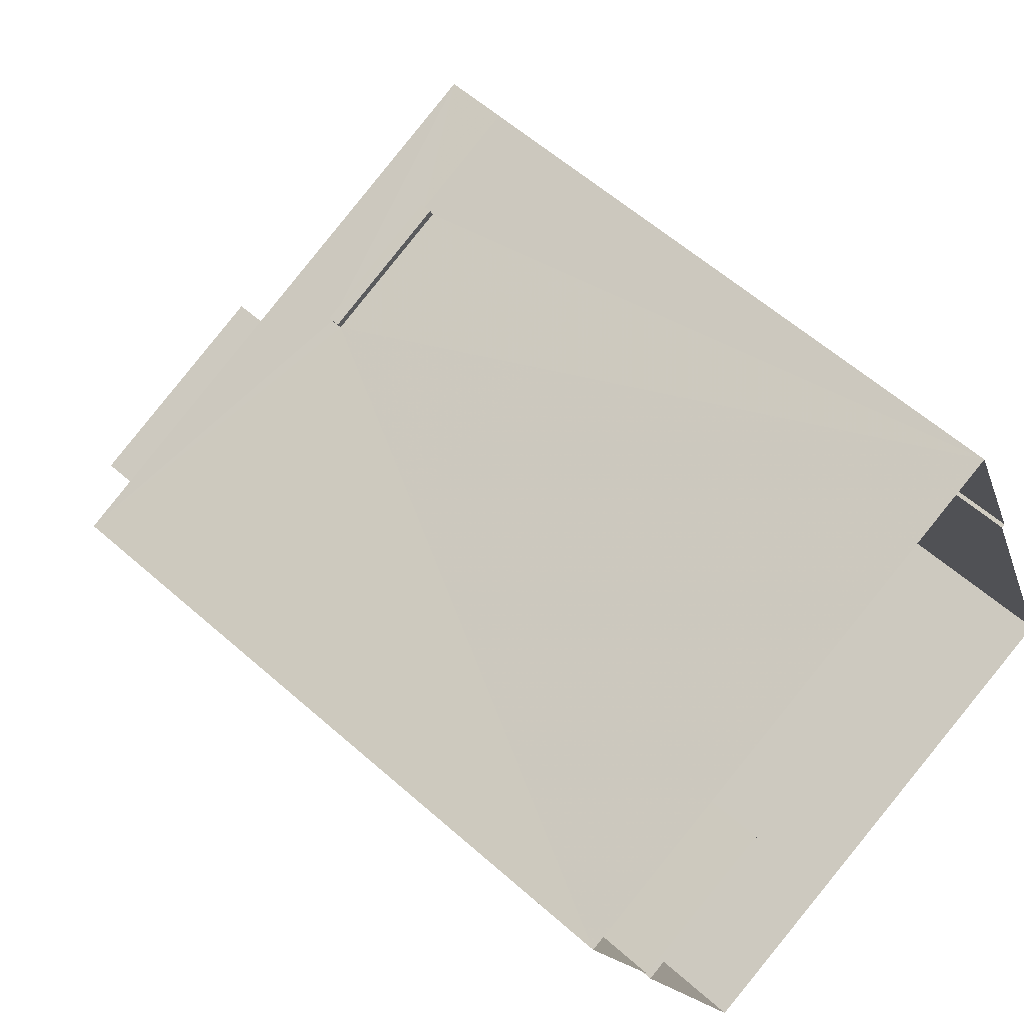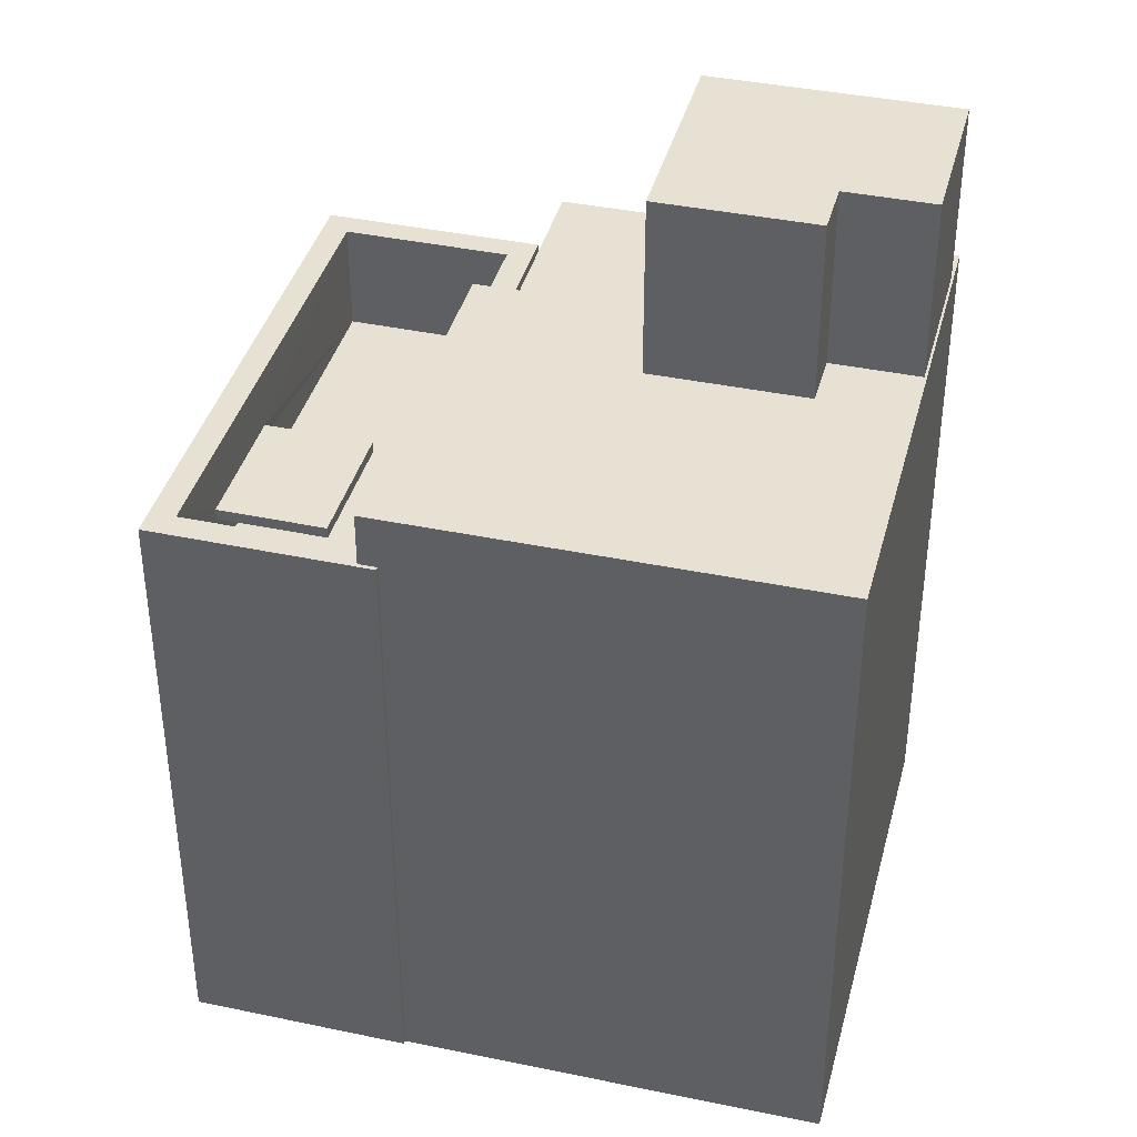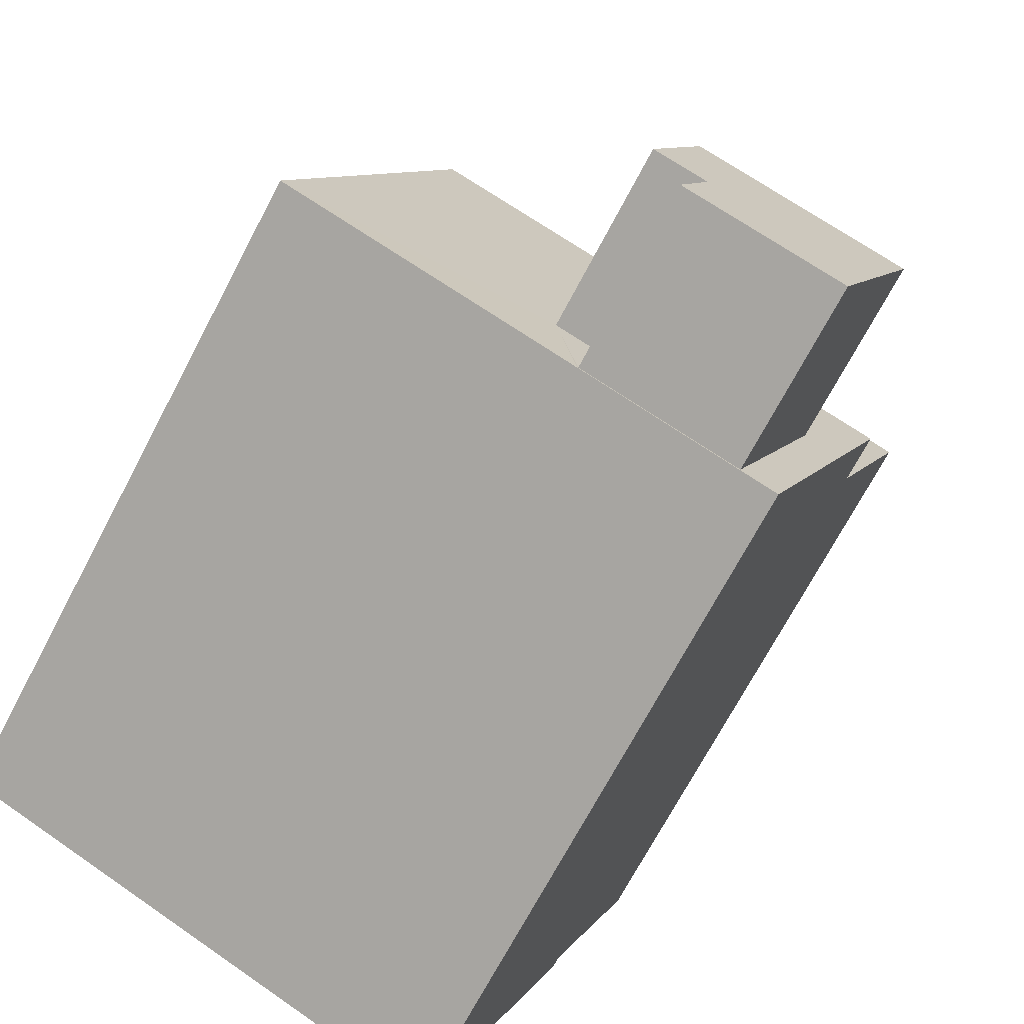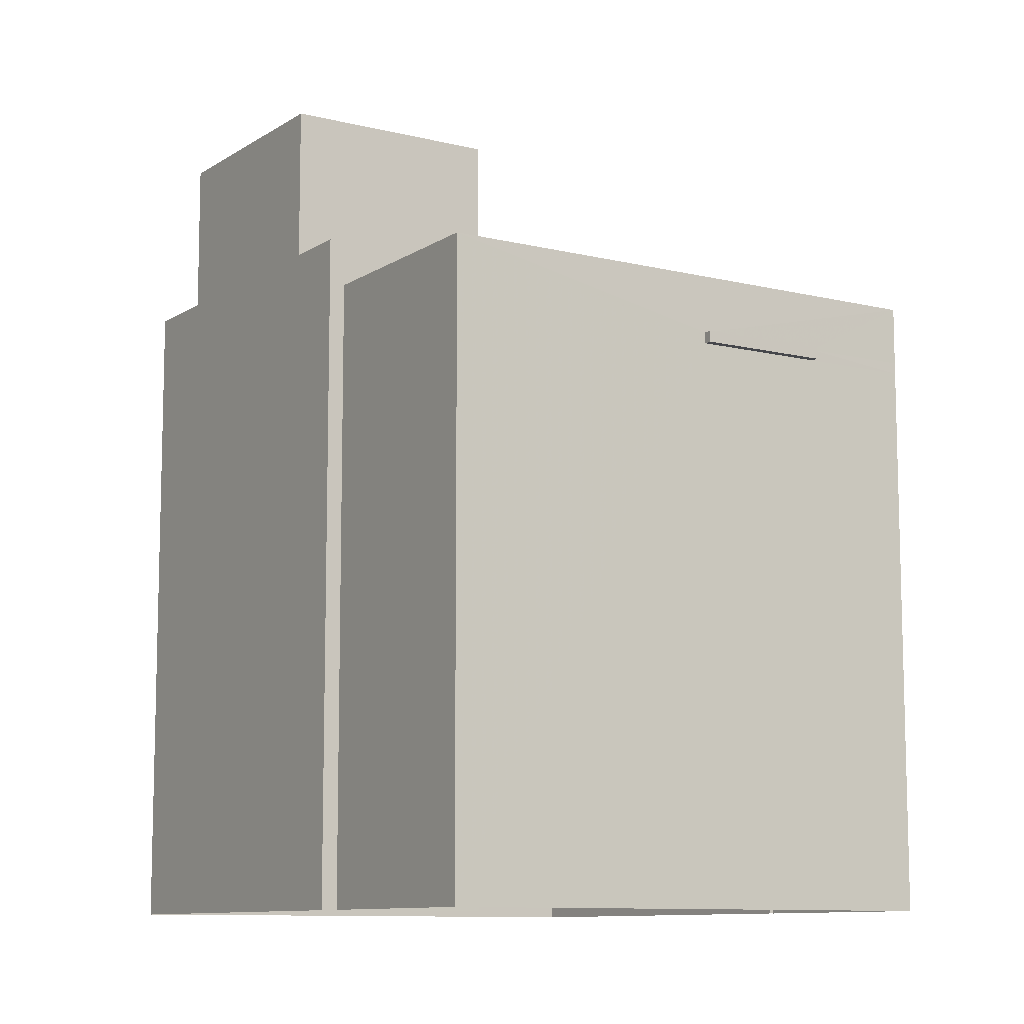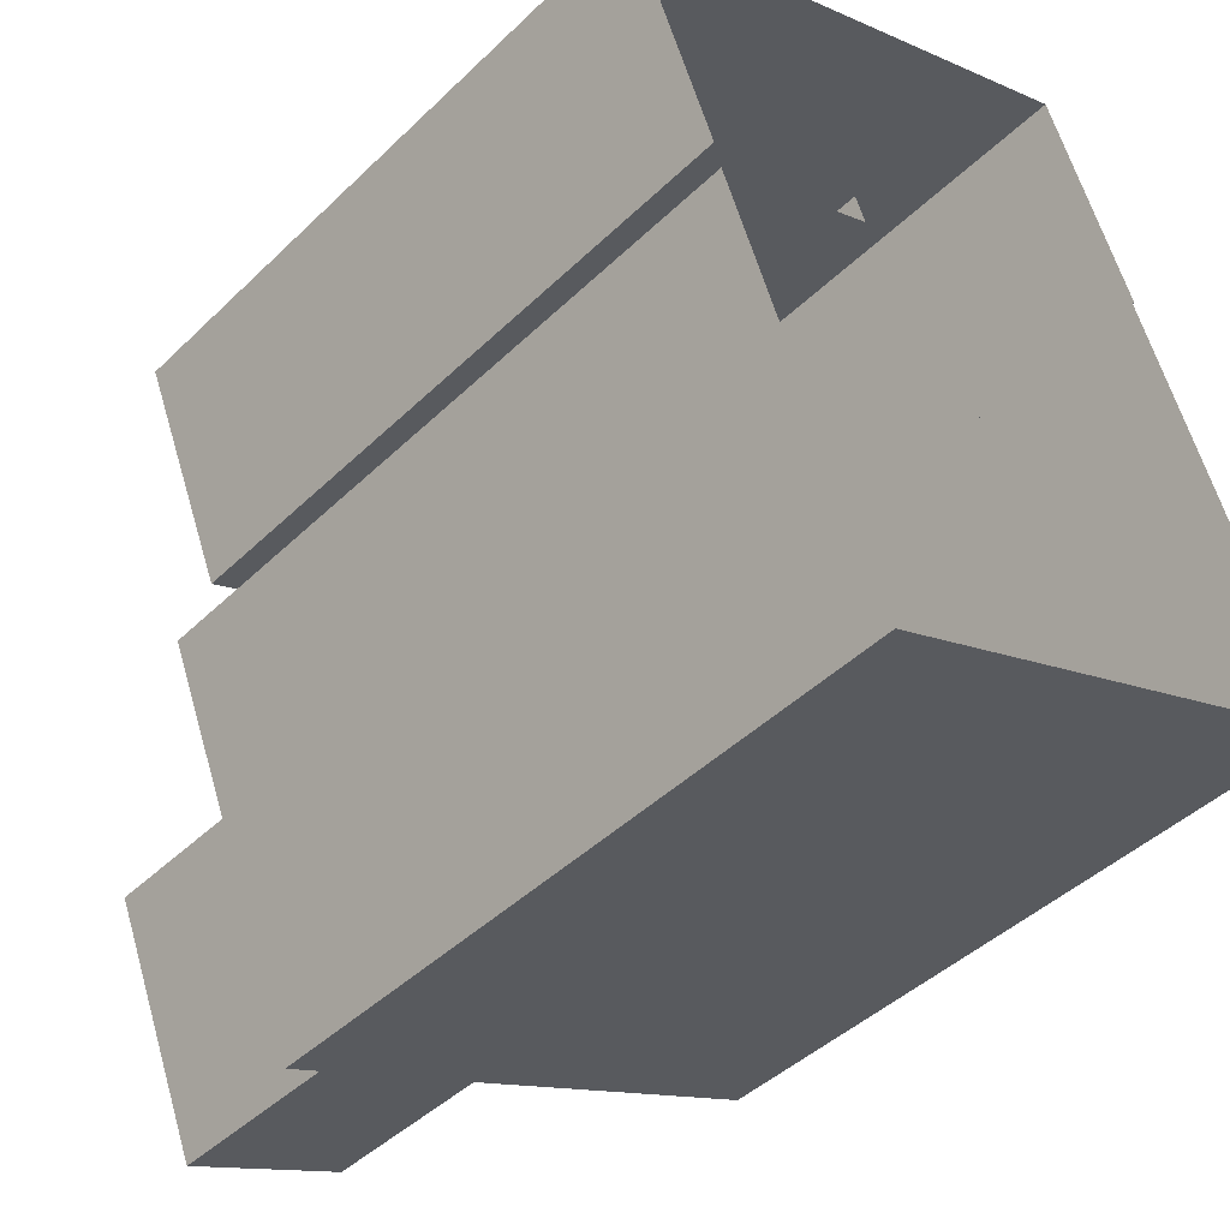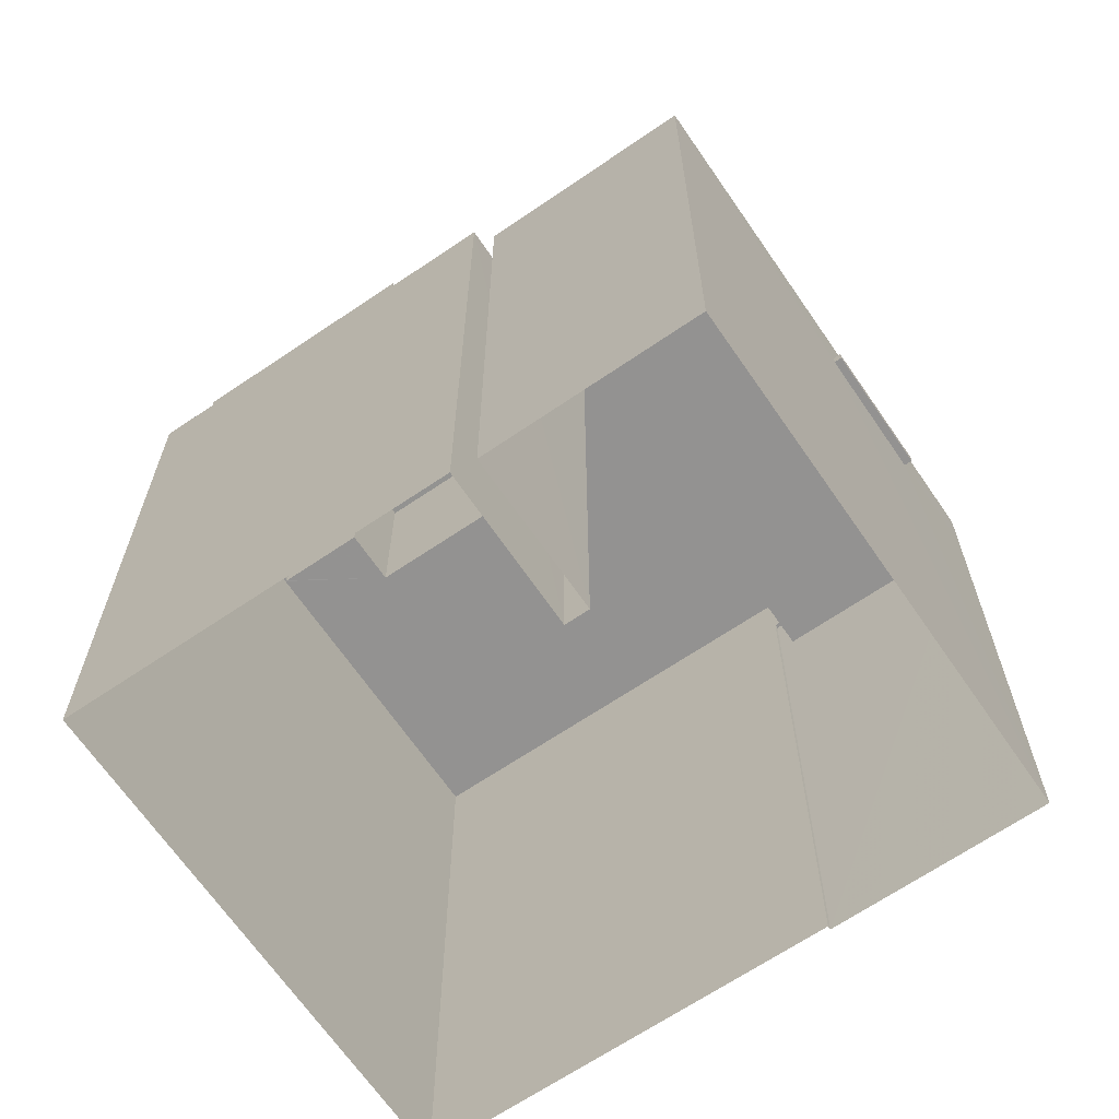
<metadata>
{"format":"obj","ext":"obj","renderer":"f3d","projection":"perspective","resolution":1024,"background":"white","views":[{"elev":58.1,"azim":132.6,"up":"+Y"},{"elev":39.6,"azim":-97.3,"up":"+Z"},{"elev":-70.6,"azim":-27.8,"up":"+Y"},{"elev":-10.0,"azim":125.6,"up":"+Z"},{"elev":-43.5,"azim":138.5,"up":"+Y"},{"elev":-66.5,"azim":102.5,"up":"+Z"}]}
</metadata>
<code>
v -6886 -3.716e+04 12.06
v -6885 -3.716e+04 14.56
v -6886 -3.716e+04 14.56
v -6885 -3.716e+04 12.06
v -6885 -3.716e+04 12.06
v -6885 -3.716e+04 14.56
v -6882 -3.716e+04 14.56
v -6884 -3.716e+04 12.06
v -6882 -3.716e+04 12.06
v -6883 -3.717e+04 14.56
v -6883 -3.717e+04 12.06
v -6885 -3.716e+04 12.06
v -6885 -3.716e+04 14.56
v -6883 -3.716e+04 11.33
v -6883 -3.716e+04 12.06
v -6883 -3.716e+04 11.33
v -6883 -3.716e+04 2.885
v -6883 -3.716e+04 2.885
v -6883 -3.716e+04 12.06
v -6881 -3.716e+04 12.06
v -6881 -3.716e+04 2.885
v -6883 -3.717e+04 12.06
v -6883 -3.717e+04 2.884
v -6885 -3.716e+04 12.06
v -6890 -3.716e+04 2.887
v -6890 -3.716e+04 12.06
v -6887 -3.716e+04 12.06
v -6887 -3.716e+04 11.34
v -6887 -3.716e+04 11.34
v -6887 -3.716e+04 2.887
v -6883 -3.716e+04 12.06
v -6887 -3.716e+04 11.34
v -6887 -3.716e+04 11.34
v -6887 -3.716e+04 2.887
v -6881 -3.716e+04 2.885
v -6881 -3.716e+04 11.33
v -6886 -3.715e+04 11.34
v -6880 -3.716e+04 11.33
v -6883 -3.716e+04 10.55
v -6885 -3.716e+04 10.56
v -6886 -3.715e+04 10.56
v -6886 -3.715e+04 2.887
v -6883 -3.716e+04 10.4
v -6880 -3.716e+04 2.885
v -6885 -3.716e+04 10.41
v -6886 -3.715e+04 10.41
v -6885 -3.716e+04 10.56
v -6886 -3.716e+04 10.56
v -6886 -3.716e+04 10.41
v -6885 -3.716e+04 10.41
v -6886 -3.716e+04 9.836
v -6887 -3.716e+04 9.836
v -6887 -3.716e+04 11.34
v -6886 -3.716e+04 11.34
v -6883 -3.716e+04 10.55
v -6880 -3.716e+04 11.33
v -6880 -3.716e+04 9.834
v -6883 -3.716e+04 10.4
v -6881 -3.716e+04 11.33
v -6881 -3.716e+04 9.833
v -6885 -3.716e+04 10.56
v -6885 -3.716e+04 10.41
v -6883 -3.716e+04 10.55
v -6883 -3.716e+04 10.4
v -6886 -3.716e+04 10.41
v -6886 -3.716e+04 10.56
v -6884 -3.716e+04 10.55
v -6884 -3.716e+04 10.4
f 17 42 44
f 42 30 34
f 44 35 17
f 23 18 21
f 30 18 25
f 25 18 23
f 30 17 18
f 42 17 30
f 1 2 3
f 1 4 2
f 5 3 6
f 5 1 3
f 6 7 8
f 6 8 5
f 7 9 8
f 9 7 10
f 11 9 10
f 12 10 13
f 12 11 10
f 4 13 2
f 4 12 13
f 14 15 16
f 17 16 18
f 18 16 19
f 16 15 19
f 18 20 21
f 18 19 20
f 21 22 23
f 21 20 22
f 24 25 23
f 23 22 24
f 26 25 24
f 27 28 26
f 26 28 25
f 27 29 28
f 25 28 30
f 27 31 32
f 15 14 31
f 27 32 29
f 31 14 32
f 28 33 34
f 30 28 34
f 17 35 36
f 16 17 36
f 37 38 39
f 40 41 37
f 42 43 44
f 38 44 43
f 45 42 46
f 40 37 39
f 38 43 39
f 45 43 42
f 36 35 44
f 38 36 44
f 41 46 33
f 42 34 46
f 41 33 37
f 46 34 33
f 40 46 41
f 40 45 46
f 47 48 49
f 50 47 49
f 51 49 52
f 52 48 53
f 48 54 53
f 52 49 48
f 54 55 56
f 55 57 56
f 58 51 57
f 54 48 47
f 49 51 50
f 54 47 55
f 50 51 58
f 55 58 57
f 59 57 60
f 59 56 57
f 59 60 52
f 53 59 52
f 40 61 62
f 45 40 62
f 62 63 64
f 62 61 63
f 43 64 63
f 39 43 63
f 50 65 66
f 47 50 66
f 55 67 68
f 58 55 68
f 67 66 65
f 68 67 65
f 6 3 2
f 6 2 7
f 2 10 7
f 2 13 10
f 31 8 19
f 15 31 19
f 24 11 12
f 22 11 24
f 9 20 19
f 20 9 22
f 19 8 9
f 9 11 22
f 27 5 31
f 31 5 8
f 1 12 4
f 26 5 27
f 1 24 12
f 1 26 24
f 26 1 5
f 36 38 56
f 36 56 59
f 29 33 28
f 37 56 38
f 37 33 29
f 32 53 29
f 53 54 29
f 56 37 54
f 54 37 29
f 60 57 51
f 52 60 51
f 32 14 53
f 53 14 59
f 16 36 59
f 14 16 59
f 39 63 61
f 40 39 61
f 47 66 67
f 55 47 67
f 43 62 64
f 43 45 62
f 50 68 65
f 50 58 68

</code>
